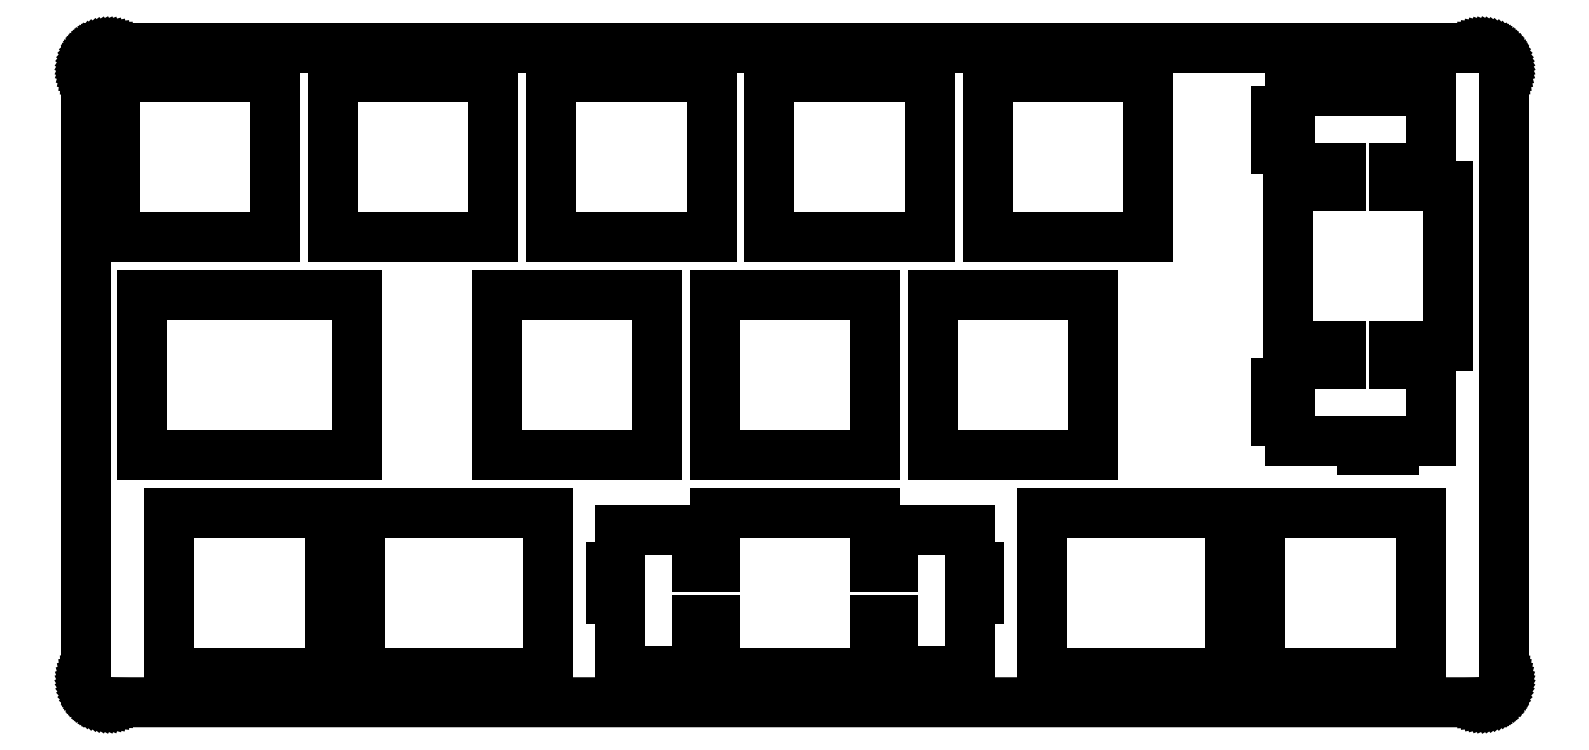
<metadata>
{"format":"dxf","ext":"dxf","renderer":"ezdxf+matplotlib","layout":"modelspace","background":"white","min_lineweight":24,"dpi":150}
</metadata>
<code>
0
SECTION
2
ENTITIES
0
LINE
8
0
10
121.9
20
57.41
30
0
11
122.1
21
57.4
31
0
0
LINE
8
0
10
122.1
20
57.4
30
0
11
122.2
21
57.38
31
0
0
LINE
8
0
10
122.2
20
57.38
30
0
11
122.4
21
57.35
31
0
0
LINE
8
0
10
122.4
20
57.35
30
0
11
122.5
21
57.31
31
0
0
LINE
8
0
10
122.5
20
57.31
30
0
11
122.7
21
57.25
31
0
0
LINE
8
0
10
122.7
20
57.25
30
0
11
122.8
21
57.19
31
0
0
LINE
8
0
10
122.8
20
57.19
30
0
11
123
21
57.11
31
0
0
LINE
8
0
10
123
20
57.11
30
0
11
123.1
21
57.03
31
0
0
LINE
8
0
10
123.1
20
57.03
30
0
11
123.2
21
56.93
31
0
0
LINE
8
0
10
123.2
20
56.93
30
0
11
123.3
21
56.82
31
0
0
LINE
8
0
10
123.3
20
56.82
30
0
11
123.4
21
56.71
31
0
0
LINE
8
0
10
123.4
20
56.71
30
0
11
123.5
21
56.58
31
0
0
LINE
8
0
10
123.5
20
56.58
30
0
11
123.6
21
56.45
31
0
0
LINE
8
0
10
123.6
20
56.45
30
0
11
123.7
21
56.31
31
0
0
LINE
8
0
10
123.7
20
56.31
30
0
11
123.8
21
56.17
31
0
0
LINE
8
0
10
123.8
20
56.17
30
0
11
123.8
21
56.03
31
0
0
LINE
8
0
10
123.8
20
56.03
30
0
11
123.9
21
55.87
31
0
0
LINE
8
0
10
123.9
20
55.87
30
0
11
123.9
21
55.72
31
0
0
LINE
8
0
10
123.9
20
55.72
30
0
11
123.9
21
55.56
31
0
0
LINE
8
0
10
123.9
20
55.56
30
0
11
123.9
21
55.41
31
0
0
LINE
8
0
10
123.9
20
55.41
30
0
11
123.9
21
2.257
31
0
0
LINE
8
0
10
123.9
20
2.257
30
0
11
123.9
21
2.1
31
0
0
LINE
8
0
10
123.9
20
2.1
30
0
11
123.9
21
1.944
31
0
0
LINE
8
0
10
123.9
20
1.944
30
0
11
123.9
21
1.79
31
0
0
LINE
8
0
10
123.9
20
1.79
30
0
11
123.8
21
1.638
31
0
0
LINE
8
0
10
123.8
20
1.638
30
0
11
123.8
21
1.491
31
0
0
LINE
8
0
10
123.8
20
1.491
30
0
11
123.7
21
1.349
31
0
0
LINE
8
0
10
123.7
20
1.349
30
0
11
123.6
21
1.213
31
0
0
LINE
8
0
10
123.6
20
1.213
30
0
11
123.5
21
1.082
31
0
0
LINE
8
0
10
123.5
20
1.082
30
0
11
123.4
21
0.9577
31
0
0
LINE
8
0
10
123.4
20
0.9577
30
0
11
123.3
21
0.842
31
0
0
LINE
8
0
10
123.3
20
0.842
30
0
11
123.2
21
0.7359
31
0
0
LINE
8
0
10
123.2
20
0.7359
30
0
11
123.1
21
0.638
31
0
0
LINE
8
0
10
123.1
20
0.638
30
0
11
123
21
0.5512
31
0
0
LINE
8
0
10
123
20
0.5512
30
0
11
122.8
21
0.474
31
0
0
LINE
8
0
10
122.8
20
0.474
30
0
11
122.7
21
0.4093
31
0
0
LINE
8
0
10
122.7
20
0.4093
30
0
11
122.5
21
0.3542
31
0
0
LINE
8
0
10
122.5
20
0.3542
30
0
11
122.4
21
0.3128
31
0
0
LINE
8
0
10
122.4
20
0.3128
30
0
11
122.2
21
0.2811
31
0
0
LINE
8
0
10
122.2
20
0.2811
30
0
11
122.1
21
0.2632
31
0
0
LINE
8
0
10
122.1
20
0.2632
30
0
11
121.9
21
0.2563
31
0
0
LINE
8
0
10
121.9
20
0.2563
30
0
11
2.096
21
0.2577
31
0
0
LINE
8
0
10
2.096
20
0.2577
30
0
11
1.939
21
0.2632
31
0
0
LINE
8
0
10
1.939
20
0.2632
30
0
11
1.782
21
0.2811
31
0
0
LINE
8
0
10
1.782
20
0.2811
30
0
11
1.629
21
0.3128
31
0
0
LINE
8
0
10
1.629
20
0.3128
30
0
11
1.476
21
0.3542
31
0
0
LINE
8
0
10
1.476
20
0.3542
30
0
11
1.33
21
0.4093
31
0
0
LINE
8
0
10
1.33
20
0.4093
30
0
11
1.188
21
0.474
31
0
0
LINE
8
0
10
1.188
20
0.474
30
0
11
1.05
21
0.5512
31
0
0
LINE
8
0
10
1.05
20
0.5512
30
0
11
0.9192
21
0.638
31
0
0
LINE
8
0
10
0.9192
20
0.638
30
0
11
0.7965
21
0.7359
31
0
0
LINE
8
0
10
0.7965
20
0.7359
30
0
11
0.6808
21
0.842
31
0
0
LINE
8
0
10
0.6808
20
0.842
30
0
11
0.5746
21
0.9577
31
0
0
LINE
8
0
10
0.5746
20
0.9577
30
0
11
0.4768
21
1.082
31
0
0
LINE
8
0
10
0.4768
20
1.082
30
0
11
0.39
21
1.213
31
0
0
LINE
8
0
10
0.39
20
1.213
30
0
11
0.3128
21
1.349
31
0
0
LINE
8
0
10
0.3128
20
1.349
30
0
11
0.248
21
1.491
31
0
0
LINE
8
0
10
0.248
20
1.491
30
0
11
0.1929
21
1.638
31
0
0
LINE
8
0
10
0.1929
20
1.638
30
0
11
0.1502
21
1.79
31
0
0
LINE
8
0
10
0.1502
20
1.79
30
0
11
0.1199
21
1.944
31
0
0
LINE
8
0
10
0.1199
20
1.944
30
0
11
0.102
21
2.1
31
0
0
LINE
8
0
10
0.102
20
2.1
30
0
11
0.09508
21
2.257
31
0
0
LINE
8
0
10
0.09508
20
2.257
30
0
11
0.09508
21
55.41
31
0
0
LINE
8
0
10
0.09508
20
55.41
30
0
11
0.102
21
55.56
31
0
0
LINE
8
0
10
0.102
20
55.56
30
0
11
0.1199
21
55.72
31
0
0
LINE
8
0
10
0.1199
20
55.72
30
0
11
0.1502
21
55.87
31
0
0
LINE
8
0
10
0.1502
20
55.87
30
0
11
0.1929
21
56.03
31
0
0
LINE
8
0
10
0.1929
20
56.03
30
0
11
0.248
21
56.17
31
0
0
LINE
8
0
10
0.248
20
56.17
30
0
11
0.3128
21
56.31
31
0
0
LINE
8
0
10
0.3128
20
56.31
30
0
11
0.39
21
56.45
31
0
0
LINE
8
0
10
0.39
20
56.45
30
0
11
0.4768
21
56.58
31
0
0
LINE
8
0
10
0.4768
20
56.58
30
0
11
0.5746
21
56.71
31
0
0
LINE
8
0
10
0.5746
20
56.71
30
0
11
0.6808
21
56.82
31
0
0
LINE
8
0
10
0.6808
20
56.82
30
0
11
0.7965
21
56.93
31
0
0
LINE
8
0
10
0.7965
20
56.93
30
0
11
0.9192
21
57.03
31
0
0
LINE
8
0
10
0.9192
20
57.03
30
0
11
1.05
21
57.11
31
0
0
LINE
8
0
10
1.05
20
57.11
30
0
11
1.188
21
57.19
31
0
0
LINE
8
0
10
1.188
20
57.19
30
0
11
1.33
21
57.25
31
0
0
LINE
8
0
10
1.33
20
57.25
30
0
11
1.476
21
57.31
31
0
0
LINE
8
0
10
1.476
20
57.31
30
0
11
1.629
21
57.35
31
0
0
LINE
8
0
10
1.629
20
57.35
30
0
11
1.782
21
57.38
31
0
0
LINE
8
0
10
1.782
20
57.38
30
0
11
1.939
21
57.4
31
0
0
LINE
8
0
10
1.939
20
57.4
30
0
11
2.096
21
57.41
31
0
0
LINE
8
0
10
2.096
20
57.41
30
0
11
121.9
21
57.41
31
0
0
LINE
8
0
10
55.01
20
16.78
30
0
11
55.01
21
12.08
31
0
0
LINE
8
0
10
55.01
20
12.08
30
0
11
53.48
21
12.08
31
0
0
LINE
8
0
10
53.48
20
12.08
30
0
11
53.48
21
15.31
31
0
0
LINE
8
0
10
53.48
20
15.31
30
0
11
46.73
21
15.31
31
0
0
LINE
8
0
10
46.73
20
15.31
30
0
11
46.73
21
12.08
31
0
0
LINE
8
0
10
46.73
20
12.08
30
0
11
45.91
21
12.08
31
0
0
LINE
8
0
10
45.91
20
12.08
30
0
11
45.91
21
9.282
31
0
0
LINE
8
0
10
45.91
20
9.282
30
0
11
46.73
21
9.282
31
0
0
LINE
8
0
10
46.73
20
9.282
30
0
11
46.73
21
3.014
31
0
0
LINE
8
0
10
46.73
20
3.014
30
0
11
48.46
21
3.014
31
0
0
LINE
8
0
10
48.46
20
3.014
30
0
11
48.46
21
1.812
31
0
0
LINE
8
0
10
48.46
20
1.812
30
0
11
51.76
21
1.812
31
0
0
LINE
8
0
10
51.76
20
1.812
30
0
11
51.76
21
3.014
31
0
0
LINE
8
0
10
51.76
20
3.014
30
0
11
53.48
21
3.014
31
0
0
LINE
8
0
10
53.48
20
3.014
30
0
11
53.48
21
7.483
31
0
0
LINE
8
0
10
53.48
20
7.483
30
0
11
55.01
21
7.483
31
0
0
LINE
8
0
10
55.01
20
7.483
30
0
11
55.01
21
2.782
31
0
0
LINE
8
0
10
55.01
20
2.782
30
0
11
69.01
21
2.782
31
0
0
LINE
8
0
10
69.01
20
2.782
30
0
11
69.01
21
7.483
31
0
0
LINE
8
0
10
69.01
20
7.483
30
0
11
70.53
21
7.483
31
0
0
LINE
8
0
10
70.53
20
7.483
30
0
11
70.53
21
3.014
31
0
0
LINE
8
0
10
70.53
20
3.014
30
0
11
72.26
21
3.014
31
0
0
LINE
8
0
10
72.26
20
3.014
30
0
11
72.26
21
1.812
31
0
0
LINE
8
0
10
72.26
20
1.812
30
0
11
75.56
21
1.812
31
0
0
LINE
8
0
10
75.56
20
1.812
30
0
11
75.56
21
3.014
31
0
0
LINE
8
0
10
75.56
20
3.014
30
0
11
77.28
21
3.014
31
0
0
LINE
8
0
10
77.28
20
3.014
30
0
11
77.28
21
9.282
31
0
0
LINE
8
0
10
77.28
20
9.282
30
0
11
78.11
21
9.282
31
0
0
LINE
8
0
10
78.11
20
9.282
30
0
11
78.11
21
12.08
31
0
0
LINE
8
0
10
78.11
20
12.08
30
0
11
77.28
21
12.08
31
0
0
LINE
8
0
10
77.28
20
12.08
30
0
11
77.28
21
15.31
31
0
0
LINE
8
0
10
77.28
20
15.31
30
0
11
70.53
21
15.31
31
0
0
LINE
8
0
10
70.53
20
15.31
30
0
11
70.53
21
12.08
31
0
0
LINE
8
0
10
70.53
20
12.08
30
0
11
69.01
21
12.08
31
0
0
LINE
8
0
10
69.01
20
12.08
30
0
11
69.01
21
16.78
31
0
0
LINE
8
0
10
69.01
20
16.78
30
0
11
55.01
21
16.78
31
0
0
LINE
8
0
10
7.382
20
16.78
30
0
11
21.38
21
16.78
31
0
0
LINE
8
0
10
21.38
20
16.78
30
0
11
21.38
21
2.782
31
0
0
LINE
8
0
10
21.38
20
2.782
30
0
11
7.382
21
2.782
31
0
0
LINE
8
0
10
7.382
20
2.782
30
0
11
7.382
21
16.78
31
0
0
LINE
8
0
10
24.05
20
16.78
30
0
11
40.43
21
16.78
31
0
0
LINE
8
0
10
40.43
20
16.78
30
0
11
40.43
21
2.782
31
0
0
LINE
8
0
10
40.43
20
2.782
30
0
11
24.05
21
2.782
31
0
0
LINE
8
0
10
24.05
20
2.782
30
0
11
24.05
21
16.78
31
0
0
LINE
8
0
10
83.58
20
16.78
30
0
11
99.96
21
16.78
31
0
0
LINE
8
0
10
99.96
20
16.78
30
0
11
99.96
21
2.782
31
0
0
LINE
8
0
10
99.96
20
2.782
30
0
11
83.58
21
2.782
31
0
0
LINE
8
0
10
83.58
20
2.782
30
0
11
83.58
21
16.78
31
0
0
LINE
8
0
10
102.6
20
16.78
30
0
11
116.6
21
16.78
31
0
0
LINE
8
0
10
116.6
20
16.78
30
0
11
116.6
21
2.782
31
0
0
LINE
8
0
10
116.6
20
2.782
30
0
11
102.6
21
2.782
31
0
0
LINE
8
0
10
102.6
20
2.782
30
0
11
102.6
21
16.78
31
0
0
LINE
8
0
10
5.001
20
35.83
30
0
11
23.76
21
35.83
31
0
0
LINE
8
0
10
23.76
20
35.83
30
0
11
23.76
21
21.83
31
0
0
LINE
8
0
10
23.76
20
21.83
30
0
11
5.001
21
21.83
31
0
0
LINE
8
0
10
5.001
20
21.83
30
0
11
5.001
21
35.83
31
0
0
LINE
8
0
10
35.96
20
35.83
30
0
11
49.96
21
35.83
31
0
0
LINE
8
0
10
49.96
20
35.83
30
0
11
49.96
21
21.83
31
0
0
LINE
8
0
10
49.96
20
21.83
30
0
11
35.96
21
21.83
31
0
0
LINE
8
0
10
35.96
20
21.83
30
0
11
35.96
21
35.83
31
0
0
LINE
8
0
10
55.01
20
35.83
30
0
11
69.01
21
35.83
31
0
0
LINE
8
0
10
69.01
20
35.83
30
0
11
69.01
21
21.83
31
0
0
LINE
8
0
10
69.01
20
21.83
30
0
11
55.01
21
21.83
31
0
0
LINE
8
0
10
55.01
20
21.83
30
0
11
55.01
21
35.83
31
0
0
LINE
8
0
10
74.06
20
35.83
30
0
11
88.06
21
35.83
31
0
0
LINE
8
0
10
88.06
20
35.83
30
0
11
88.06
21
21.83
31
0
0
LINE
8
0
10
88.06
20
21.83
30
0
11
74.06
21
21.83
31
0
0
LINE
8
0
10
74.06
20
21.83
30
0
11
74.06
21
35.83
31
0
0
LINE
8
0
10
111.5
20
54.46
30
0
11
111.5
21
53.63
31
0
0
LINE
8
0
10
111.5
20
53.63
30
0
11
105.2
21
53.63
31
0
0
LINE
8
0
10
105.2
20
53.63
30
0
11
105.2
21
51.91
31
0
0
LINE
8
0
10
105.2
20
51.91
30
0
11
104
21
51.91
31
0
0
LINE
8
0
10
104
20
51.91
30
0
11
104
21
48.61
31
0
0
LINE
8
0
10
104
20
48.61
30
0
11
105.2
21
48.61
31
0
0
LINE
8
0
10
105.2
20
48.61
30
0
11
105.2
21
46.88
31
0
0
LINE
8
0
10
105.2
20
46.88
30
0
11
109.7
21
46.88
31
0
0
LINE
8
0
10
109.7
20
46.88
30
0
11
109.7
21
45.36
31
0
0
LINE
8
0
10
109.7
20
45.36
30
0
11
105
21
45.36
31
0
0
LINE
8
0
10
105
20
45.36
30
0
11
105
21
31.36
31
0
0
LINE
8
0
10
105
20
31.36
30
0
11
109.7
21
31.36
31
0
0
LINE
8
0
10
109.7
20
31.36
30
0
11
109.7
21
29.83
31
0
0
LINE
8
0
10
109.7
20
29.83
30
0
11
105.2
21
29.83
31
0
0
LINE
8
0
10
105.2
20
29.83
30
0
11
105.2
21
28.11
31
0
0
LINE
8
0
10
105.2
20
28.11
30
0
11
104
21
28.11
31
0
0
LINE
8
0
10
104
20
28.11
30
0
11
104
21
24.81
31
0
0
LINE
8
0
10
104
20
24.81
30
0
11
105.2
21
24.81
31
0
0
LINE
8
0
10
105.2
20
24.81
30
0
11
105.2
21
23.08
31
0
0
LINE
8
0
10
105.2
20
23.08
30
0
11
111.5
21
23.08
31
0
0
LINE
8
0
10
111.5
20
23.08
30
0
11
111.5
21
22.26
31
0
0
LINE
8
0
10
111.5
20
22.26
30
0
11
114.3
21
22.26
31
0
0
LINE
8
0
10
114.3
20
22.26
30
0
11
114.3
21
23.08
31
0
0
LINE
8
0
10
114.3
20
23.08
30
0
11
117.5
21
23.08
31
0
0
LINE
8
0
10
117.5
20
23.08
30
0
11
117.5
21
29.83
31
0
0
LINE
8
0
10
117.5
20
29.83
30
0
11
114.3
21
29.83
31
0
0
LINE
8
0
10
114.3
20
29.83
30
0
11
114.3
21
31.36
31
0
0
LINE
8
0
10
114.3
20
31.36
30
0
11
119
21
31.36
31
0
0
LINE
8
0
10
119
20
31.36
30
0
11
119
21
45.36
31
0
0
LINE
8
0
10
119
20
45.36
30
0
11
114.3
21
45.36
31
0
0
LINE
8
0
10
114.3
20
45.36
30
0
11
114.3
21
46.88
31
0
0
LINE
8
0
10
114.3
20
46.88
30
0
11
117.5
21
46.88
31
0
0
LINE
8
0
10
117.5
20
46.88
30
0
11
117.5
21
53.63
31
0
0
LINE
8
0
10
117.5
20
53.63
30
0
11
114.3
21
53.63
31
0
0
LINE
8
0
10
114.3
20
53.63
30
0
11
114.3
21
54.46
31
0
0
LINE
8
0
10
114.3
20
54.46
30
0
11
111.5
21
54.46
31
0
0
LINE
8
0
10
2.621
20
54.88
30
0
11
16.62
21
54.88
31
0
0
LINE
8
0
10
16.62
20
54.88
30
0
11
16.62
21
40.88
31
0
0
LINE
8
0
10
16.62
20
40.88
30
0
11
2.621
21
40.88
31
0
0
LINE
8
0
10
2.621
20
40.88
30
0
11
2.621
21
54.88
31
0
0
LINE
8
0
10
21.67
20
54.88
30
0
11
35.67
21
54.88
31
0
0
LINE
8
0
10
35.67
20
54.88
30
0
11
35.67
21
40.88
31
0
0
LINE
8
0
10
35.67
20
40.88
30
0
11
21.67
21
40.88
31
0
0
LINE
8
0
10
21.67
20
40.88
30
0
11
21.67
21
54.88
31
0
0
LINE
8
0
10
40.72
20
54.88
30
0
11
54.72
21
54.88
31
0
0
LINE
8
0
10
54.72
20
54.88
30
0
11
54.72
21
40.88
31
0
0
LINE
8
0
10
54.72
20
40.88
30
0
11
40.72
21
40.88
31
0
0
LINE
8
0
10
40.72
20
40.88
30
0
11
40.72
21
54.88
31
0
0
LINE
8
0
10
59.77
20
54.88
30
0
11
73.77
21
54.88
31
0
0
LINE
8
0
10
73.77
20
54.88
30
0
11
73.77
21
40.88
31
0
0
LINE
8
0
10
73.77
20
40.88
30
0
11
59.77
21
40.88
31
0
0
LINE
8
0
10
59.77
20
40.88
30
0
11
59.77
21
54.88
31
0
0
LINE
8
0
10
78.82
20
54.88
30
0
11
92.82
21
54.88
31
0
0
LINE
8
0
10
92.82
20
54.88
30
0
11
92.82
21
40.88
31
0
0
LINE
8
0
10
92.82
20
40.88
30
0
11
78.82
21
40.88
31
0
0
LINE
8
0
10
78.82
20
40.88
30
0
11
78.82
21
54.88
31
0
0
ENDSEC
0
EOF

</code>
